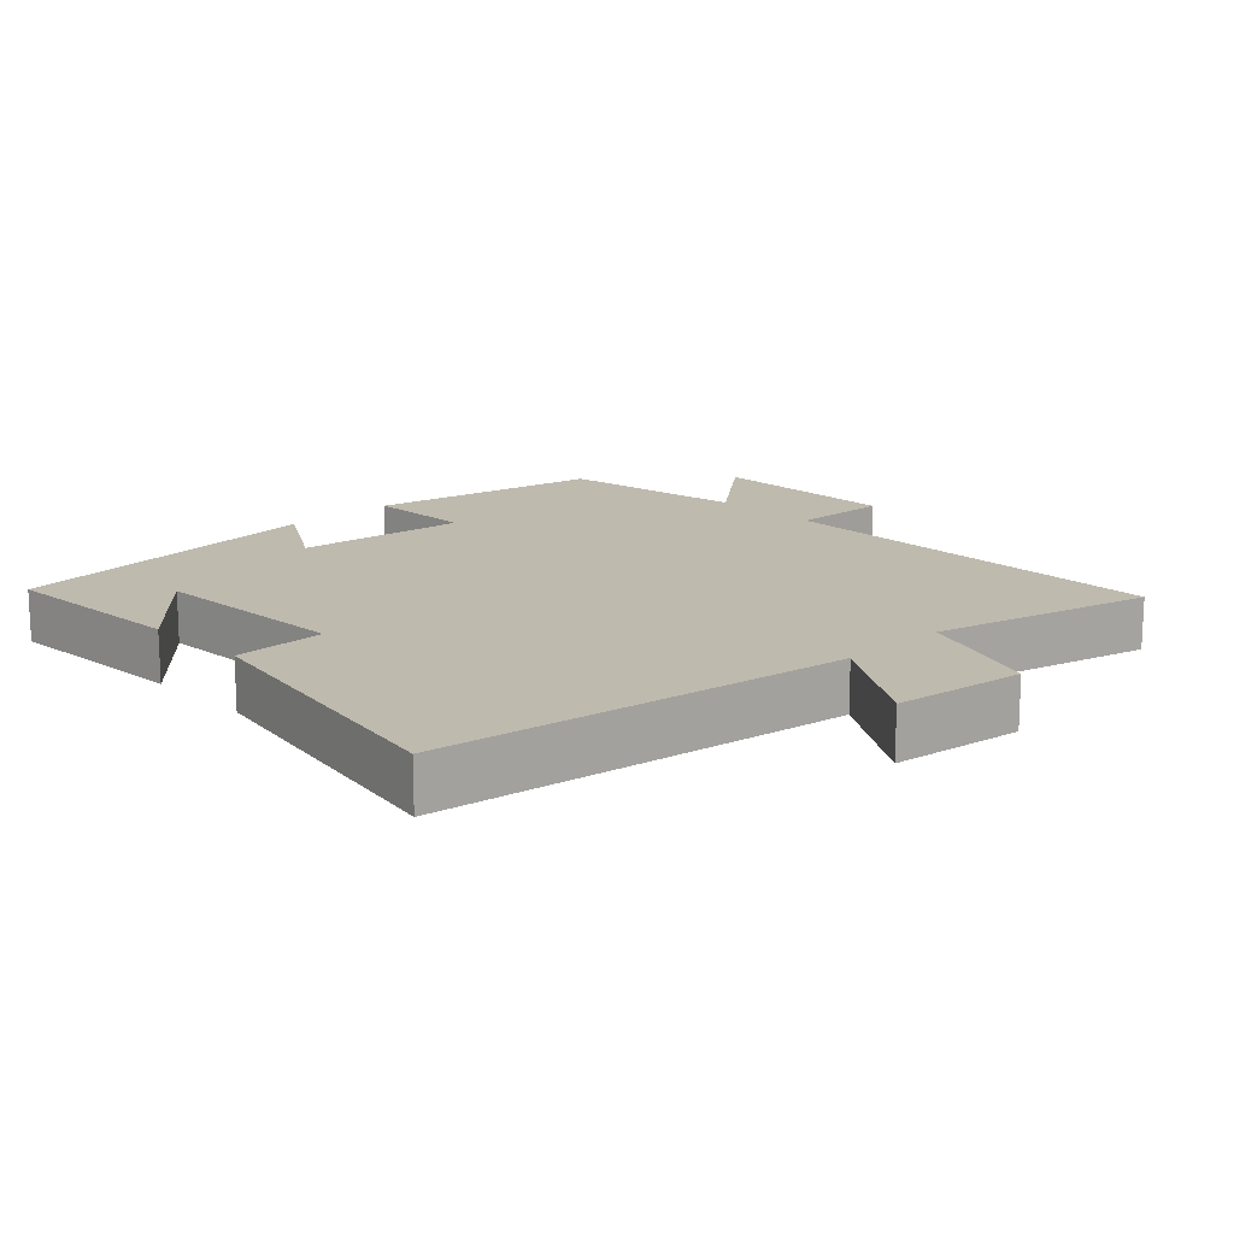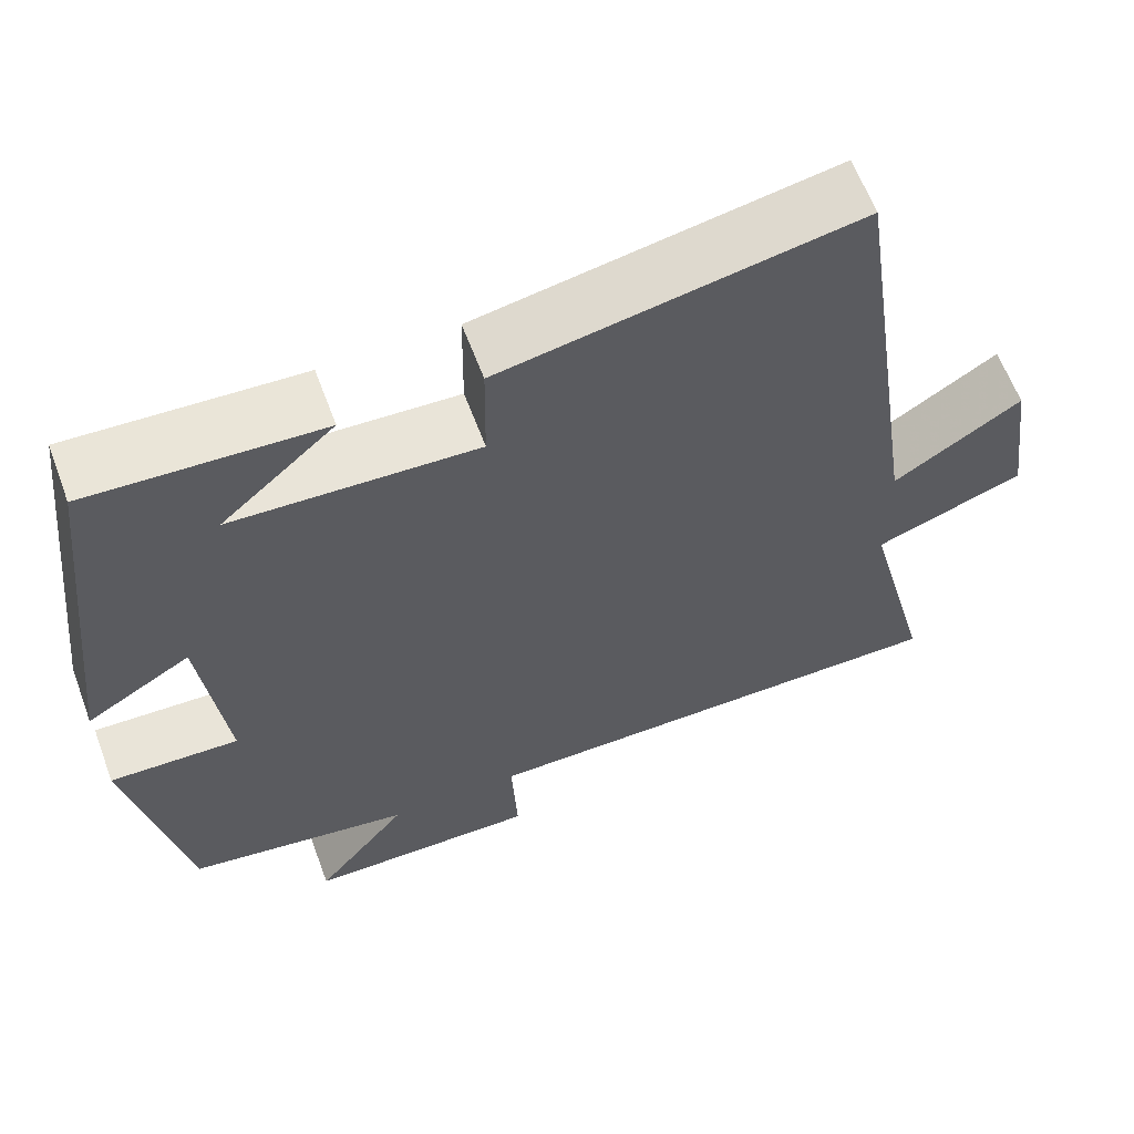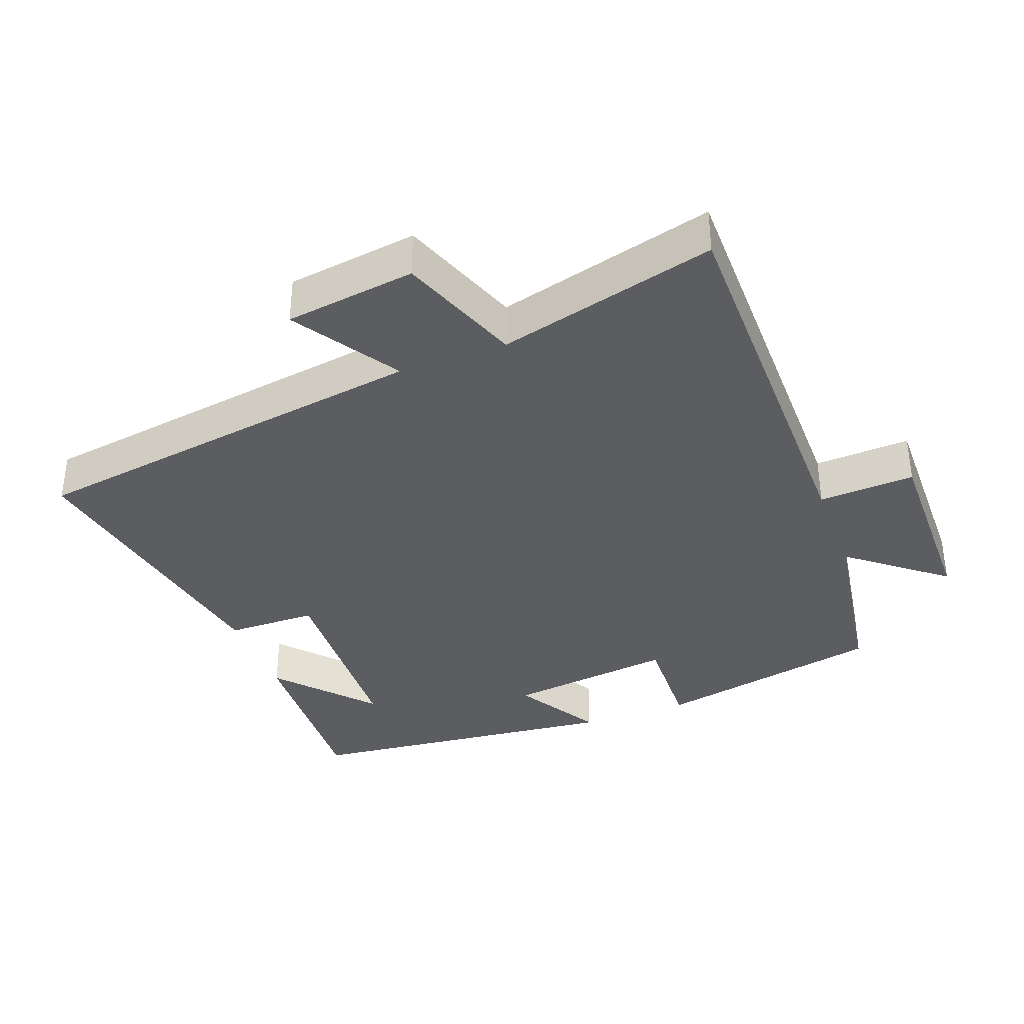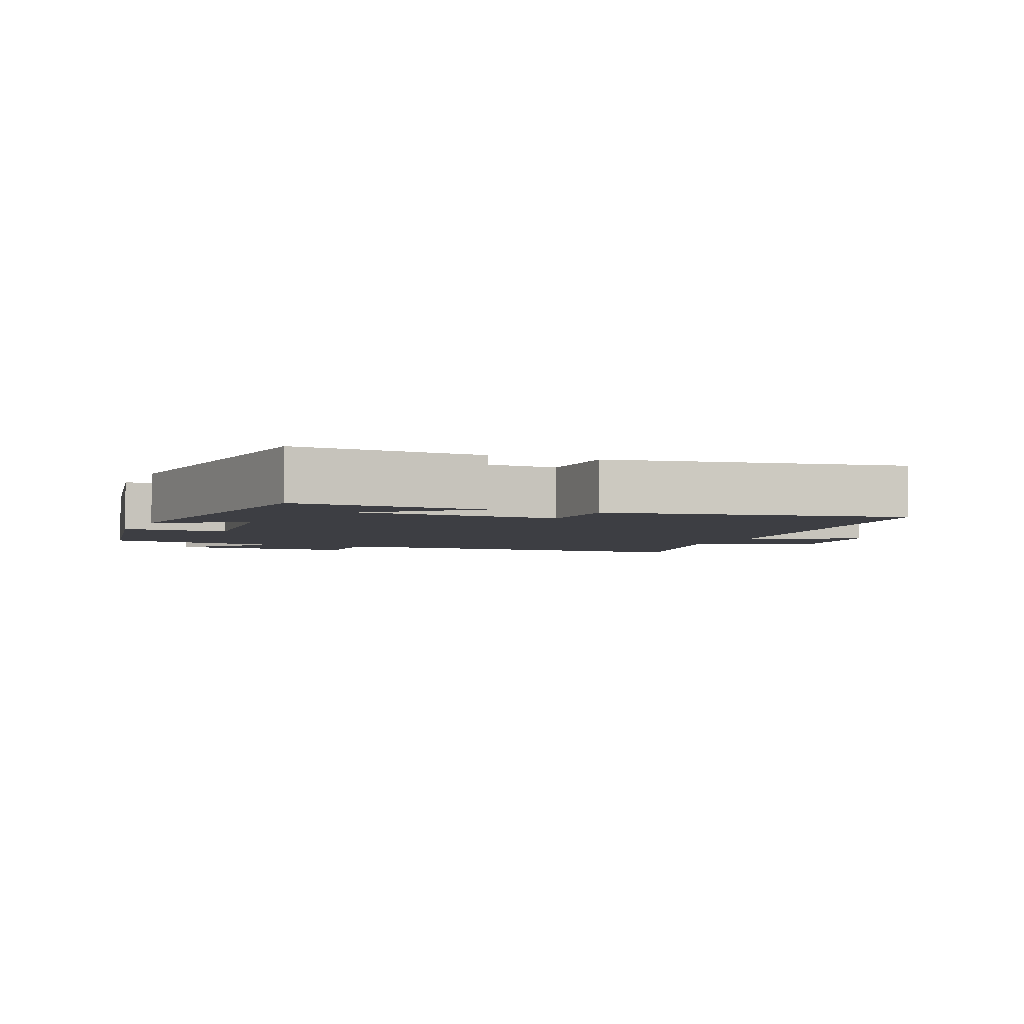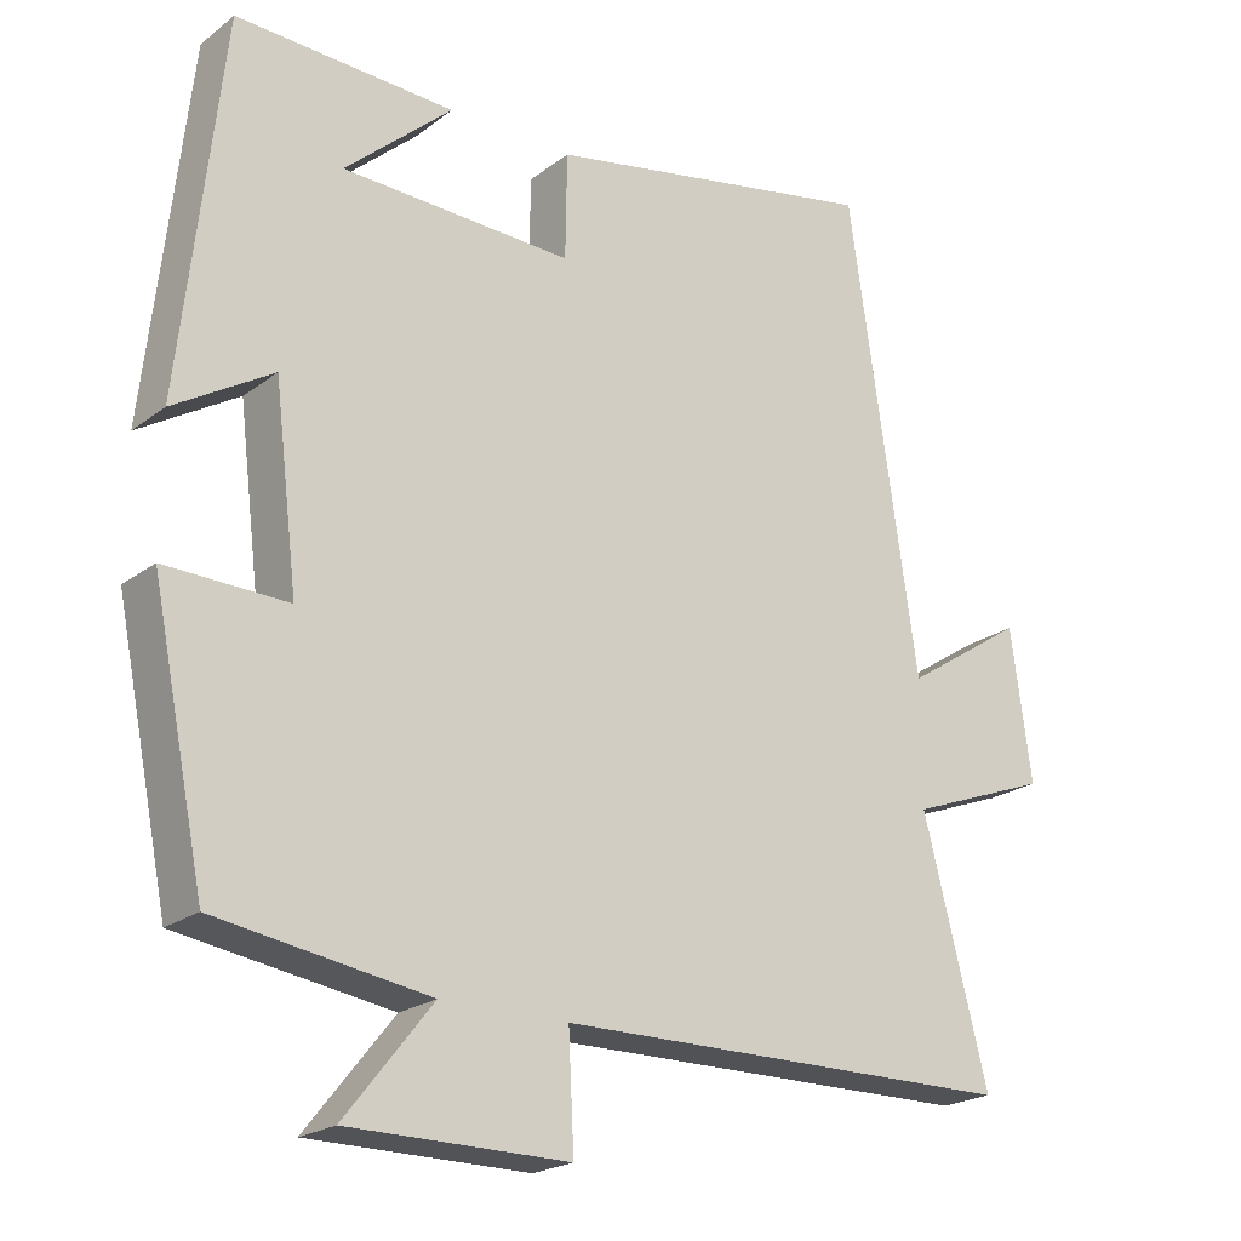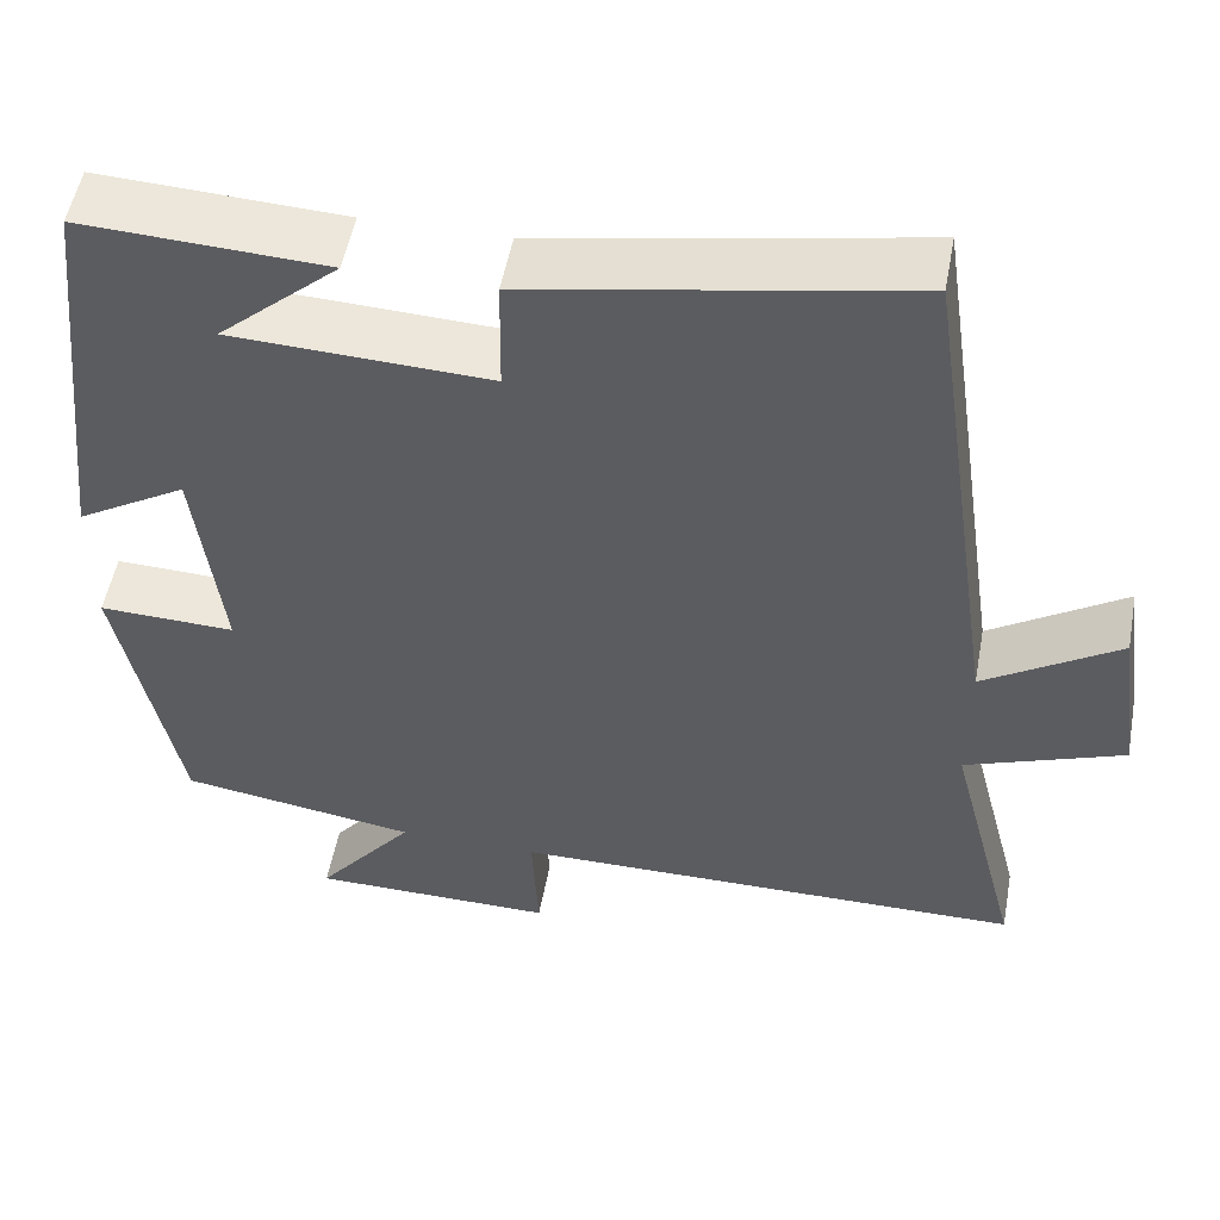
<metadata>
{"format":"obj","ext":"obj","renderer":"f3d","projection":"perspective","resolution":1024,"background":"white","views":[{"elev":15.6,"azim":45.9,"up":"+Y"},{"elev":61.7,"azim":-20.4,"up":"+Z"},{"elev":-36.7,"azim":110.6,"up":"+Y"},{"elev":-3.7,"azim":-23.2,"up":"+Y"},{"elev":-21.4,"azim":-37.4,"up":"+Z"},{"elev":52.6,"azim":10.5,"up":"+Z"}]}
</metadata>
<code>
v -0.432 0.07 -0.458
v -0.5 0.07 -0.122
v -0.345 0.07 -0.127
v -0.375 0.07 0.119
v -0.5 0.07 0.044
v -0.448 0.07 0.513
v -0.171 0.07 0.5
v -0.307 0.07 0.379
v -0.015 0.07 0.367
v -0.013 0.07 0.5
v 0.413 0.07 0.58
v 0.5 0.07 -0.016
v 0.653 0.07 0.083
v 0.679 0.07 -0.109
v 0.5 0.07 -0.176
v 0.582 0.07 -0.496
v -0.003 0.07 -0.5
v 0.004 0.07 -0.641
v -0.274 0.07 -0.639
v -0.163 0.07 -0.5
v -0.432 0 -0.458
v -0.5 0 -0.122
v -0.345 0 -0.127
v -0.375 0 0.119
v -0.5 0 0.044
v -0.448 0 0.513
v -0.171 0 0.5
v -0.307 0 0.379
v -0.015 0 0.367
v -0.013 0 0.5
v 0.413 0 0.58
v 0.5 0 -0.016
v 0.653 0 0.083
v 0.679 0 -0.109
v 0.5 0 -0.176
v 0.582 0 -0.496
v -0.003 0 -0.5
v 0.004 0 -0.641
v -0.274 0 -0.639
v -0.163 0 -0.5
f 17 18 19 20
f 1 2 3
f 20 1 3
f 17 20 3
f 16 17 3
f 15 16 3
f 12 13 14 15
f 11 12 15
f 10 11 15
f 9 10 15
f 15 3 4
f 9 15 4
f 8 9 4
f 6 7 8
f 4 5 6 8
f 40 39 38 37
f 23 22 21
f 23 21 40
f 23 40 37
f 23 37 36
f 23 36 35
f 35 34 33 32
f 35 32 31
f 35 31 30
f 35 30 29
f 24 23 35
f 24 35 29
f 24 29 28
f 28 27 26
f 28 26 25 24
f 1 21 22 2
f 2 22 23 3
f 3 23 24 4
f 4 24 25 5
f 5 25 26 6
f 6 26 27 7
f 7 27 28 8
f 8 28 29 9
f 9 29 30 10
f 10 30 31 11
f 11 31 32 12
f 12 32 33 13
f 13 33 34 14
f 14 34 35 15
f 15 35 36 16
f 16 36 37 17
f 17 37 38 18
f 18 38 39 19
f 19 39 40 20
f 20 40 21 1

</code>
